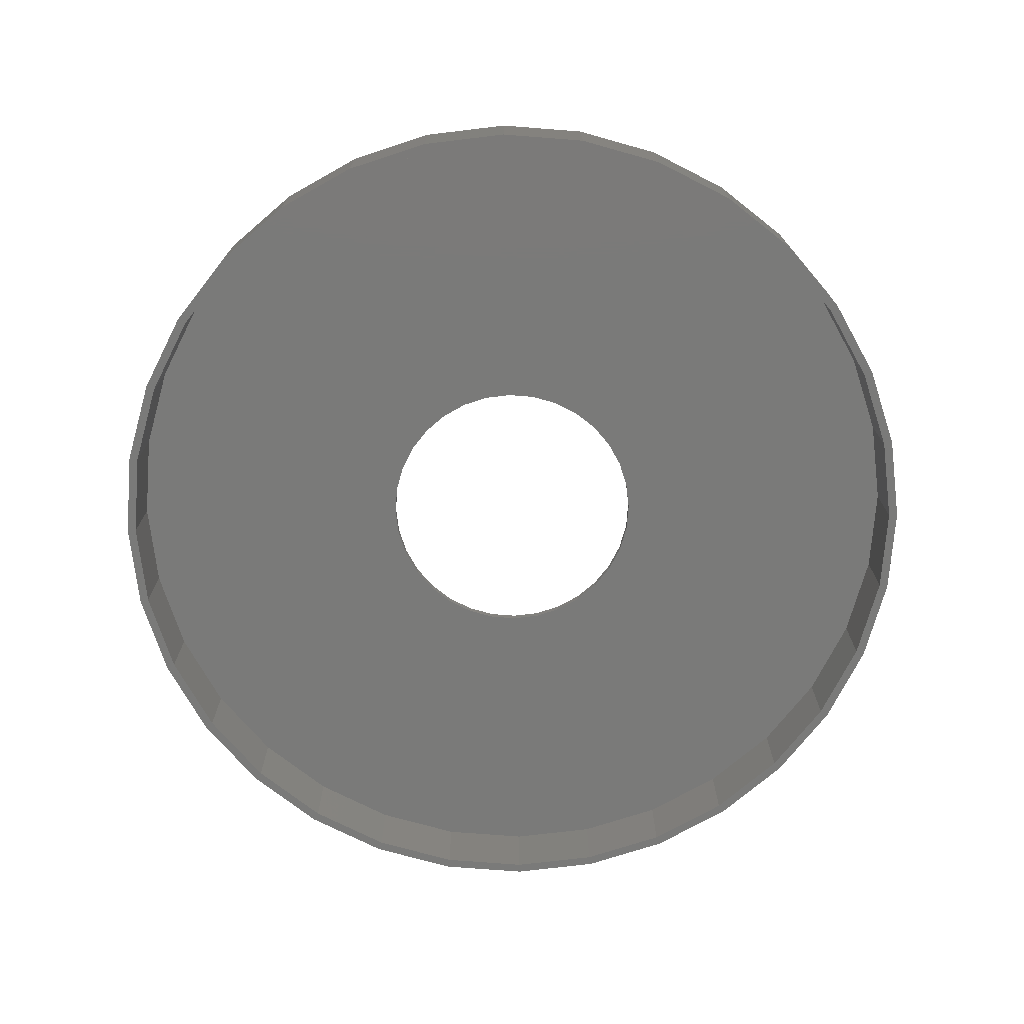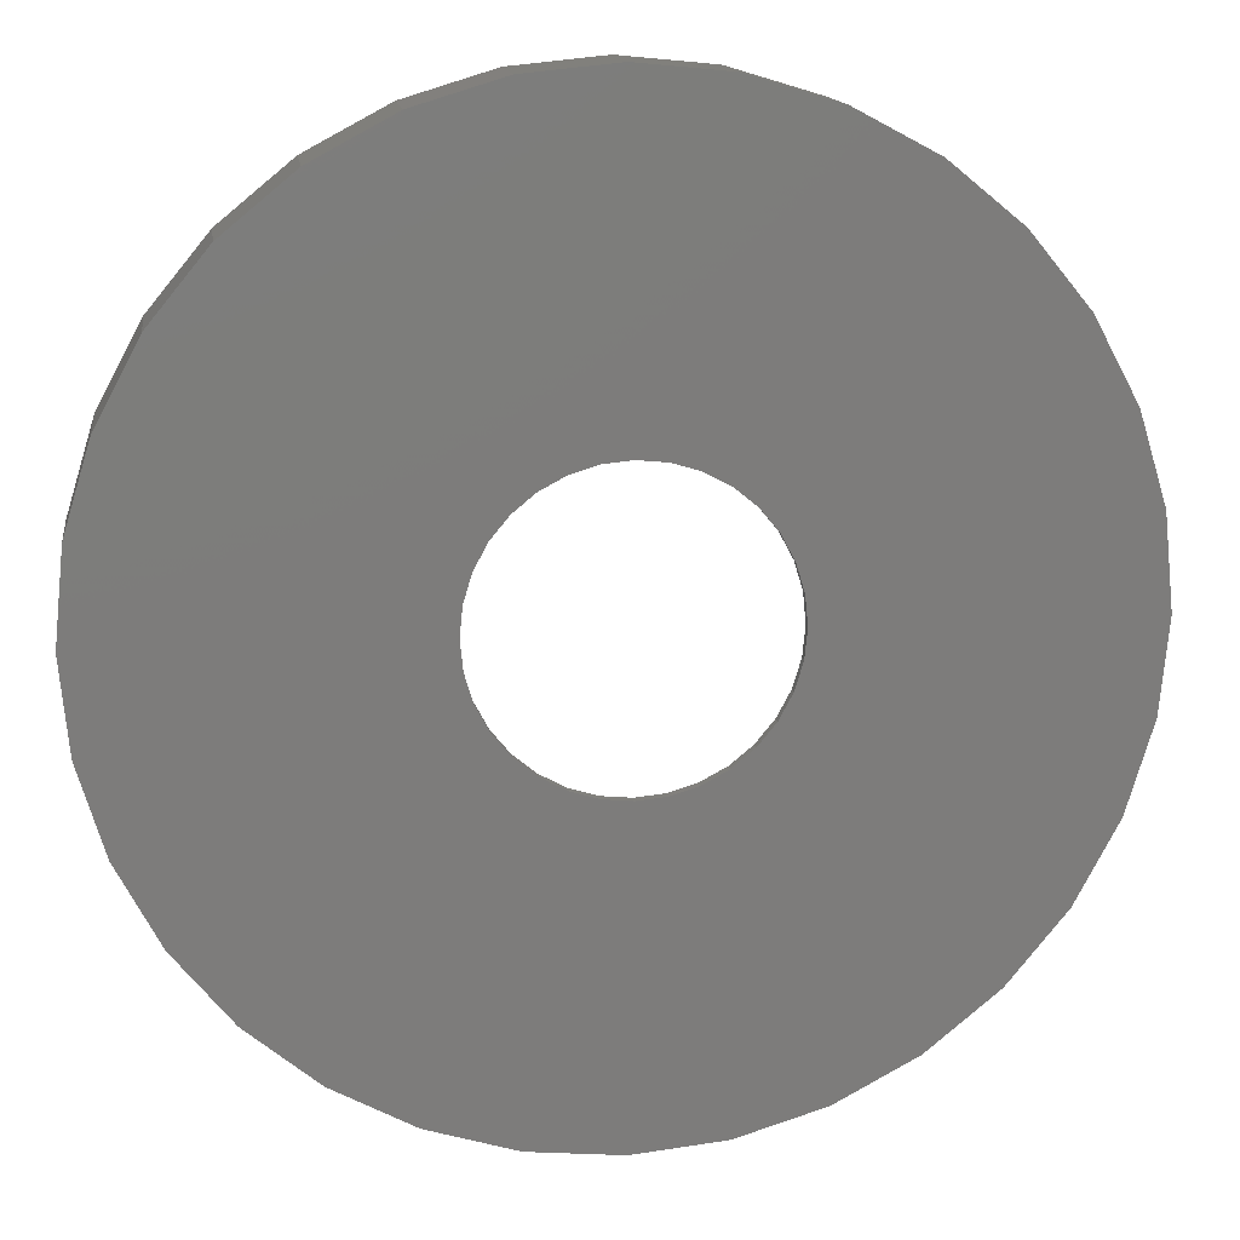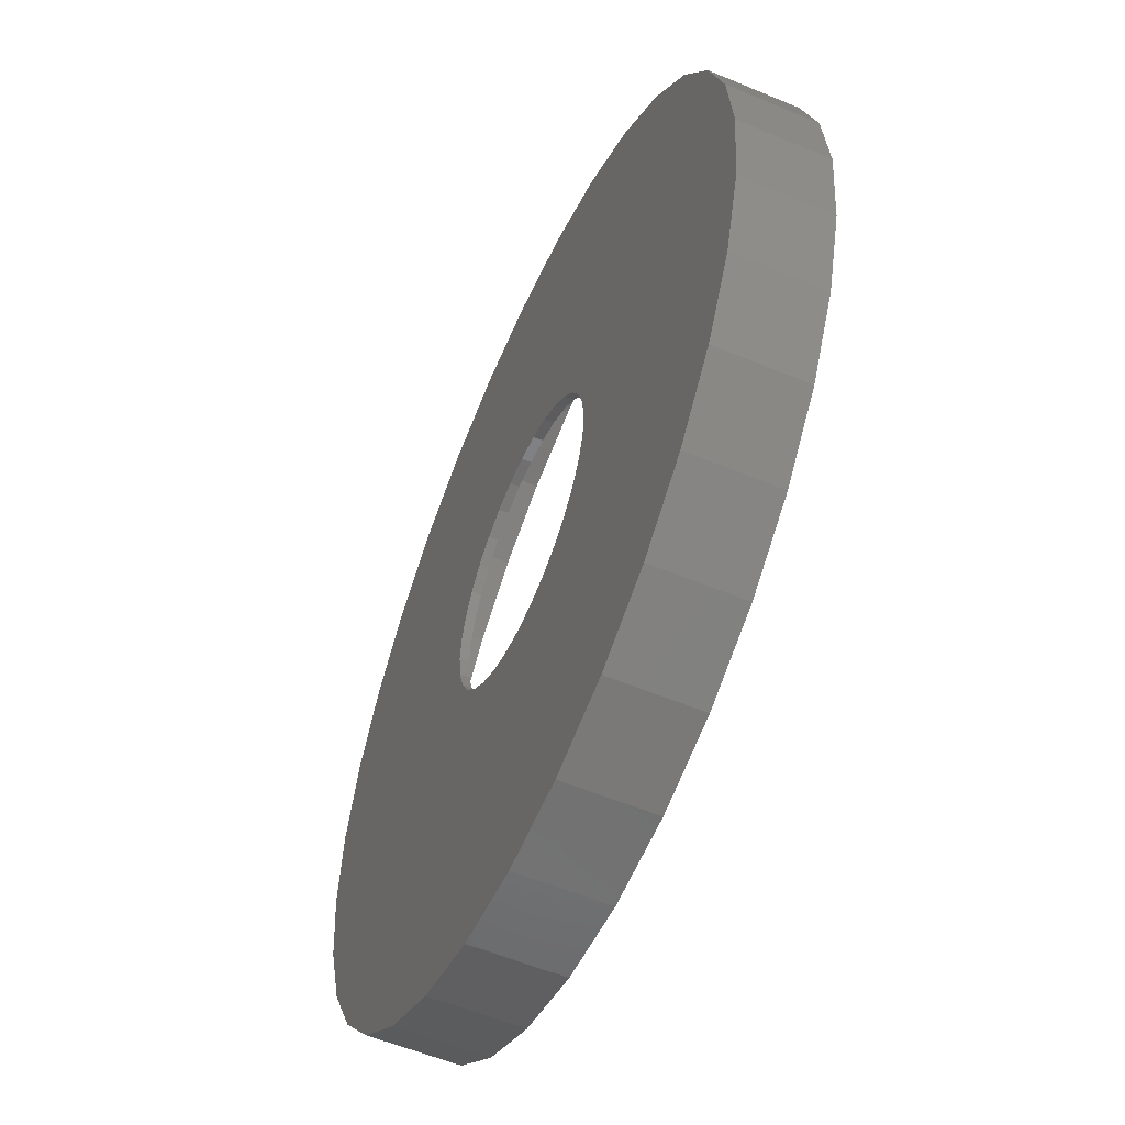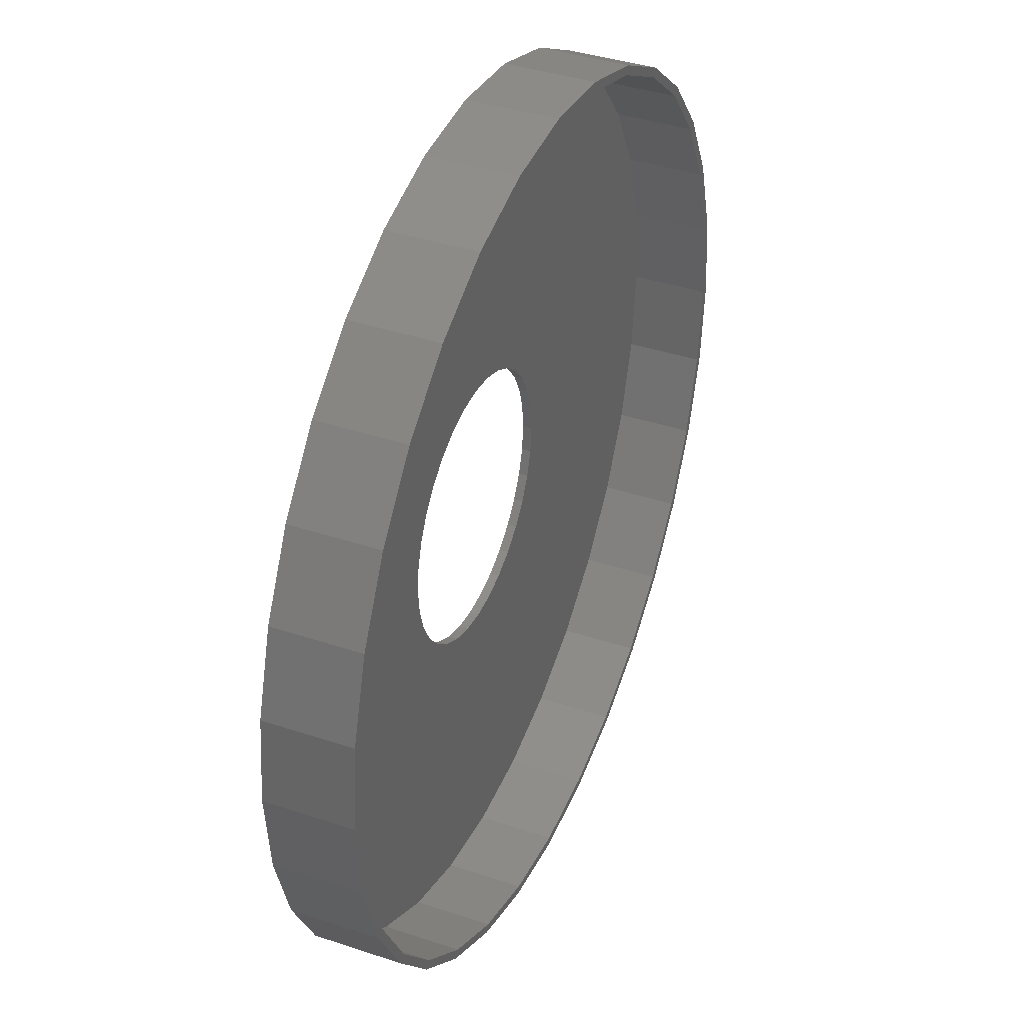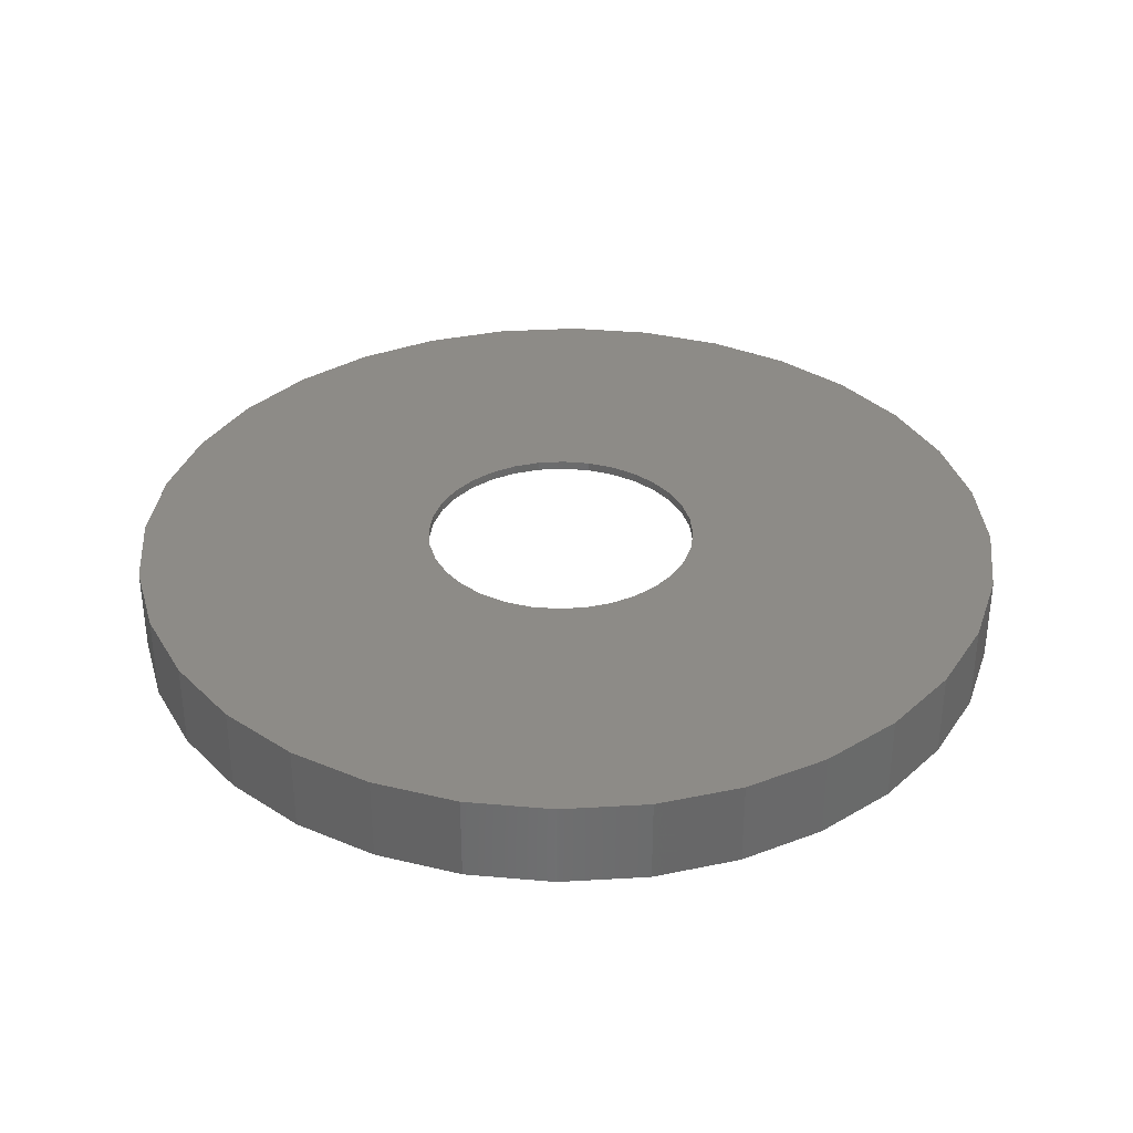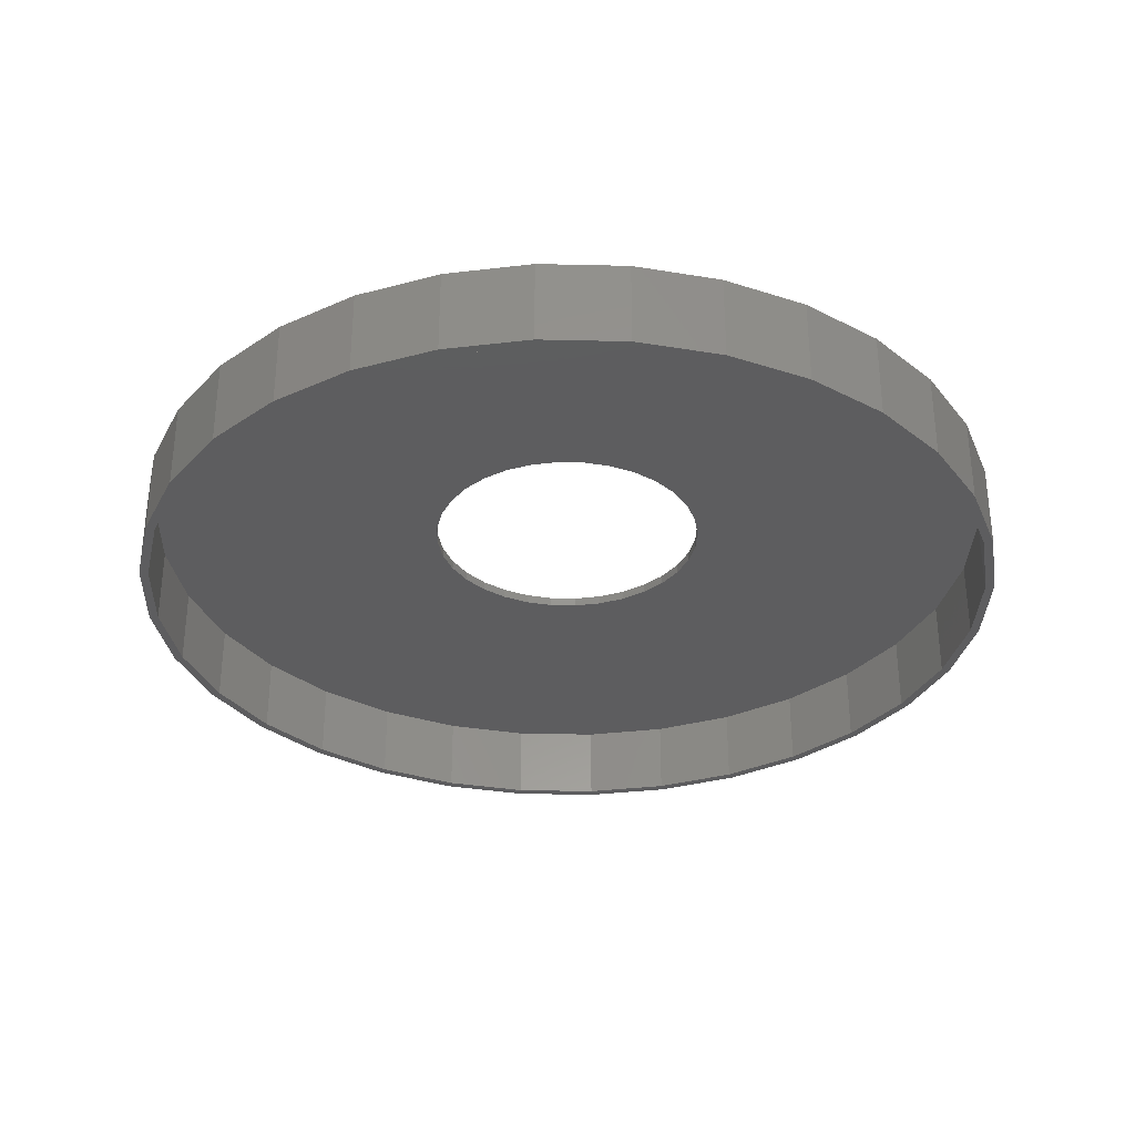
<metadata>
{"format":"stl","ext":"stl","renderer":"f3d","projection":"perspective","resolution":1024,"background":"white","views":[{"elev":-73.1,"azim":91.2,"up":"+Y"},{"elev":14.1,"azim":172.1,"up":"+Z"},{"elev":-56.6,"azim":-113.6,"up":"+Z"},{"elev":38.7,"azim":-67.2,"up":"+Z"},{"elev":34.6,"azim":12.4,"up":"+Y"},{"elev":-32.6,"azim":-86.2,"up":"+Y"}]}
</metadata>
<code>
# stl→obj: 192 verts, 384 faces
v -0.002467 -0.01562 0.2368
v 0.04374 8.812e-17 0.2323
v 0.04374 -0.01562 0.2323
v 0.08817 9.306e-17 0.2188
v 0.08817 -0.01562 0.2188
v 0.1291 9.76e-17 0.1969
v 0.1291 -0.01562 0.1969
v 0.165 1.016e-16 0.1675
v 0.165 -0.01562 0.1675
v 0.1945 1.049e-16 0.1316
v 0.1945 -0.01562 0.1316
v 0.2163 1.073e-16 0.09064
v 0.2163 -0.01562 0.09064
v 0.2298 1.088e-16 0.04621
v 0.2298 -0.01562 0.04621
v 0.2344 7.304e-19 2.9e-17
v 0.2344 -0.01562 2.9e-17
v -0.002467 8.299e-17 0.2368
v -0.04867 -0.01562 0.2323
v -0.04867 7.786e-17 0.2323
v -0.0931 -0.01562 0.2188
v -0.0931 7.293e-17 0.2188
v -0.134 -0.01562 0.1969
v -0.134 6.838e-17 0.1969
v -0.1699 -0.01562 0.1675
v -0.1699 6.44e-17 0.1675
v -0.1994 -0.01562 0.1316
v -0.1994 6.113e-17 0.1316
v -0.2213 -0.01562 0.09064
v -0.2213 5.87e-17 0.09064
v -0.2348 -0.01562 0.04621
v -0.2348 5.72e-17 0.04621
v -0.2393 -0.01562 -2.9e-17
v -0.2393 2.703e-17 -2.9e-17
v -0.002467 -0.01562 -0.2368
v -0.04867 7.786e-17 -0.2323
v -0.04867 -0.01562 -0.2323
v -0.0931 7.293e-17 -0.2188
v -0.0931 -0.01562 -0.2188
v -0.134 6.838e-17 -0.1969
v -0.134 -0.01562 -0.1969
v -0.1699 6.44e-17 -0.1675
v -0.1699 -0.01562 -0.1675
v -0.1994 6.113e-17 -0.1316
v -0.1994 -0.01562 -0.1316
v -0.2213 5.87e-17 -0.09064
v -0.2213 -0.01562 -0.09064
v -0.2348 5.72e-17 -0.04621
v -0.2348 -0.01562 -0.04621
v -0.002467 8.299e-17 -0.2368
v 0.04374 -0.01562 -0.2323
v 0.04374 8.812e-17 -0.2323
v 0.08817 -0.01562 -0.2188
v 0.08817 9.306e-17 -0.2188
v 0.1291 -0.01562 -0.1969
v 0.1291 9.76e-17 -0.1969
v 0.165 -0.01562 -0.1675
v 0.165 1.016e-16 -0.1675
v 0.1945 -0.01562 -0.1316
v 0.1945 1.049e-16 -0.1316
v 0.2163 -0.01562 -0.09064
v 0.2163 1.073e-16 -0.09064
v 0.2298 -0.01562 -0.04621
v 0.2298 1.088e-16 -0.04621
v -0.7354 7.403e-19 0.1479
v -0.7354 7.403e-19 -0.1479
v 0.7512 1.658e-16 0.1479
v 0.7512 1.658e-16 -0.1479
v -0.6923 5.529e-18 -0.29
v 0.007895 8.327e-17 -0.7579
v -0.14 6.685e-17 -0.7433
v -0.2821 5.107e-17 -0.7002
v -0.4132 3.652e-17 -0.6302
v -0.528 2.377e-17 -0.5359
v -0.6223 1.33e-17 -0.4211
v 0.7081 1.61e-16 -0.29
v 0.6381 1.532e-16 -0.4211
v 0.5438 1.428e-16 -0.5359
v 0.429 1.3e-16 -0.6302
v 0.2979 1.155e-16 -0.7002
v 0.1558 9.968e-17 -0.7433
v -0.6923 5.529e-18 0.29
v -0.6223 1.33e-17 0.4211
v -0.528 2.377e-17 0.5359
v -0.4132 3.652e-17 0.6302
v -0.2821 5.107e-17 0.7002
v -0.14 6.685e-17 0.7433
v 0.007895 8.327e-17 0.7579
v 0.1558 9.968e-17 0.7433
v 0.2979 1.155e-16 0.7002
v 0.429 1.3e-16 0.6302
v 0.5438 1.428e-16 0.5359
v 0.6381 1.532e-16 0.4211
v 0.7081 1.61e-16 0.29
v -0.75 -8.765e-19 9.281e-17
v 0.7658 1.674e-16 -9.282e-17
v -0.7201 -0.01562 0.1448
v -0.7201 -0.01562 -0.1448
v 0.7359 -0.01562 0.1448
v 0.7359 -0.01562 -0.1448
v -0.6779 -0.01562 -0.2841
v -0.6093 -0.01562 -0.4124
v -0.517 -0.01562 -0.5249
v -0.4045 -0.01562 -0.6172
v -0.2762 -0.01562 -0.6858
v -0.1369 -0.01562 -0.728
v 0.007895 -0.01562 -0.7423
v 0.1527 -0.01562 -0.728
v 0.2919 -0.01562 -0.6858
v 0.4203 -0.01562 -0.6172
v 0.5328 -0.01562 -0.5249
v 0.6251 -0.01562 -0.4124
v 0.6937 -0.01562 -0.2841
v 0.6937 -0.01562 0.2841
v 0.6251 -0.01562 0.4124
v 0.5328 -0.01562 0.5249
v 0.4203 -0.01562 0.6172
v 0.2919 -0.01562 0.6858
v 0.1527 -0.01562 0.728
v 0.007895 -0.01562 0.7423
v -0.1369 -0.01562 0.728
v -0.2762 -0.01562 0.6858
v -0.4045 -0.01562 0.6172
v -0.517 -0.01562 0.5249
v -0.6093 -0.01562 0.4124
v -0.6779 -0.01562 0.2841
v -0.7344 -0.01562 8.994e-17
v 0.7502 -0.01562 -2.737e-16
v -0.14 -0.1484 0.7433
v 0.007895 -0.1484 0.7423
v 0.007895 -0.1484 0.7579
v 0.1558 -0.1484 -0.7433
v 0.007895 -0.1484 -0.7423
v 0.007895 -0.1484 -0.7579
v -0.14 -0.1484 -0.7433
v -0.1369 -0.1484 -0.728
v -0.2821 -0.1484 -0.7002
v -0.2762 -0.1484 -0.6858
v -0.4132 -0.1484 -0.6302
v -0.4045 -0.1484 -0.6172
v -0.528 -0.1484 -0.5359
v -0.517 -0.1484 -0.5249
v -0.6223 -0.1484 -0.4211
v -0.6093 -0.1484 -0.4124
v -0.6923 -0.1484 -0.29
v -0.6779 -0.1484 -0.2841
v -0.7354 -0.1484 -0.1479
v -0.7201 -0.1484 -0.1448
v -0.75 -0.1484 9.281e-17
v -0.7344 -0.1484 8.994e-17
v -0.7354 -0.1484 0.1479
v -0.7201 -0.1484 0.1448
v -0.6923 -0.1484 0.29
v -0.6779 -0.1484 0.2841
v -0.6223 -0.1484 0.4211
v -0.6093 -0.1484 0.4124
v -0.528 -0.1484 0.5359
v -0.517 -0.1484 0.5249
v -0.4132 -0.1484 0.6302
v -0.4045 -0.1484 0.6172
v -0.2821 -0.1484 0.7002
v -0.2762 -0.1484 0.6858
v -0.1369 -0.1484 0.728
v 0.1558 -0.1484 0.7433
v 0.1527 -0.1484 0.728
v 0.2979 -0.1484 0.7002
v 0.2919 -0.1484 0.6858
v 0.429 -0.1484 0.6302
v 0.4203 -0.1484 0.6172
v 0.5438 -0.1484 0.5359
v 0.5328 -0.1484 0.5249
v 0.6381 -0.1484 0.4211
v 0.6251 -0.1484 0.4124
v 0.7081 -0.1484 0.29
v 0.6937 -0.1484 0.2841
v 0.7512 -0.1484 0.1479
v 0.7359 -0.1484 0.1448
v 0.7658 -0.1484 -9.282e-17
v 0.7502 -0.1484 -9.186e-17
v 0.7512 -0.1484 -0.1479
v 0.7359 -0.1484 -0.1448
v 0.7081 -0.1484 -0.29
v 0.6937 -0.1484 -0.2841
v 0.6381 -0.1484 -0.4211
v 0.6251 -0.1484 -0.4124
v 0.5438 -0.1484 -0.5359
v 0.5328 -0.1484 -0.5249
v 0.429 -0.1484 -0.6302
v 0.4203 -0.1484 -0.6172
v 0.2979 -0.1484 -0.7002
v 0.2919 -0.1484 -0.6858
v 0.1527 -0.1484 -0.728
f 1 2 3
f 3 2 4
f 3 4 5
f 5 4 6
f 5 6 7
f 7 6 8
f 7 8 9
f 9 8 10
f 9 10 11
f 11 10 12
f 11 12 13
f 13 12 14
f 13 14 15
f 15 14 16
f 15 16 17
f 2 1 18
f 18 1 19
f 18 19 20
f 20 19 21
f 20 21 22
f 22 21 23
f 22 23 24
f 24 23 25
f 24 25 26
f 26 25 27
f 26 27 28
f 28 27 29
f 28 29 30
f 30 29 31
f 30 31 32
f 32 31 33
f 32 33 34
f 35 36 37
f 37 36 38
f 37 38 39
f 39 38 40
f 39 40 41
f 41 40 42
f 41 42 43
f 43 42 44
f 43 44 45
f 45 44 46
f 45 46 47
f 47 46 48
f 47 48 49
f 49 48 34
f 49 34 33
f 36 35 50
f 50 35 51
f 50 51 52
f 52 51 53
f 52 53 54
f 54 53 55
f 54 55 56
f 56 55 57
f 56 57 58
f 58 57 59
f 58 59 60
f 60 59 61
f 60 61 62
f 62 61 63
f 62 63 64
f 64 63 17
f 64 17 16
f 65 22 24
f 65 24 26
f 28 65 26
f 46 66 48
f 46 44 66
f 8 6 67
f 67 10 8
f 62 64 68
f 60 62 68
f 69 66 44
f 69 44 42
f 69 42 40
f 69 40 38
f 69 38 36
f 69 36 50
f 69 50 70
f 69 70 71
f 69 71 72
f 69 72 73
f 69 73 74
f 69 74 75
f 50 76 77
f 50 77 78
f 50 78 79
f 50 79 80
f 50 80 81
f 50 81 70
f 18 82 83
f 18 83 84
f 18 84 85
f 18 85 86
f 18 86 87
f 18 87 88
f 18 88 89
f 18 89 90
f 18 90 91
f 18 91 92
f 18 92 93
f 18 93 94
f 18 94 2
f 82 18 20
f 82 20 22
f 82 22 65
f 95 65 28
f 95 28 30
f 95 30 32
f 95 32 34
f 95 34 48
f 95 48 66
f 96 68 64
f 96 64 16
f 96 16 14
f 96 14 12
f 96 12 10
f 96 10 67
f 76 50 52
f 76 52 54
f 76 54 56
f 76 56 58
f 76 58 60
f 76 60 68
f 2 94 4
f 4 94 67
f 4 67 6
f 23 21 97
f 25 23 97
f 25 97 27
f 49 98 47
f 98 45 47
f 99 7 9
f 9 11 99
f 100 63 61
f 100 61 59
f 101 102 103
f 101 103 104
f 101 104 105
f 101 105 106
f 101 106 107
f 101 107 35
f 101 35 37
f 101 37 39
f 101 39 41
f 101 41 43
f 101 43 45
f 101 45 98
f 35 107 108
f 35 108 109
f 35 109 110
f 35 110 111
f 35 111 112
f 35 112 113
f 1 3 114
f 1 114 115
f 1 115 116
f 1 116 117
f 1 117 118
f 1 118 119
f 1 119 120
f 1 120 121
f 1 121 122
f 1 122 123
f 1 123 124
f 1 124 125
f 1 125 126
f 126 97 21
f 126 21 19
f 126 19 1
f 127 98 49
f 127 49 33
f 127 33 31
f 127 31 29
f 127 29 27
f 127 27 97
f 128 99 11
f 128 11 13
f 128 13 15
f 128 15 17
f 128 17 63
f 128 63 100
f 113 100 59
f 113 59 57
f 113 57 55
f 113 55 53
f 113 53 51
f 113 51 35
f 7 99 5
f 5 99 114
f 5 114 3
f 129 130 131
f 132 133 134
f 134 133 135
f 135 133 136
f 135 136 137
f 137 136 138
f 137 138 139
f 139 138 140
f 139 140 141
f 141 140 142
f 141 142 143
f 143 142 144
f 143 144 145
f 145 144 146
f 145 146 147
f 147 146 148
f 147 148 149
f 149 148 150
f 149 150 151
f 151 150 152
f 151 152 153
f 153 152 154
f 153 154 155
f 155 154 156
f 155 156 157
f 157 156 158
f 157 158 159
f 159 158 160
f 159 160 161
f 161 160 162
f 161 162 129
f 129 162 163
f 129 163 130
f 131 130 164
f 164 130 165
f 164 165 166
f 166 165 167
f 166 167 168
f 168 167 169
f 168 169 170
f 170 169 171
f 170 171 172
f 172 171 173
f 172 173 174
f 174 173 175
f 174 175 176
f 176 175 177
f 176 177 178
f 178 177 179
f 178 179 180
f 180 179 181
f 180 181 182
f 182 181 183
f 182 183 184
f 184 183 185
f 184 185 186
f 186 185 187
f 186 187 188
f 188 187 189
f 188 189 190
f 190 189 191
f 190 191 132
f 132 191 192
f 132 192 133
f 107 192 108
f 108 192 191
f 108 191 109
f 109 191 189
f 109 189 110
f 110 189 187
f 110 187 111
f 111 187 185
f 111 185 112
f 112 185 183
f 112 183 113
f 113 183 181
f 113 181 100
f 100 181 179
f 100 179 128
f 192 107 133
f 133 107 106
f 133 106 136
f 136 106 105
f 136 105 138
f 138 105 104
f 138 104 140
f 140 104 103
f 140 103 142
f 142 103 102
f 142 102 144
f 144 102 101
f 144 101 146
f 146 101 98
f 146 98 148
f 148 98 127
f 148 127 150
f 120 163 121
f 121 163 162
f 121 162 122
f 122 162 160
f 122 160 123
f 123 160 158
f 123 158 124
f 124 158 156
f 124 156 125
f 125 156 154
f 125 154 126
f 126 154 152
f 126 152 97
f 97 152 150
f 97 150 127
f 163 120 130
f 130 120 119
f 130 119 165
f 165 119 118
f 165 118 167
f 167 118 117
f 167 117 169
f 169 117 116
f 169 116 171
f 171 116 115
f 171 115 173
f 173 115 114
f 173 114 175
f 175 114 99
f 175 99 177
f 177 99 128
f 177 128 179
f 96 178 68
f 68 178 180
f 68 180 76
f 76 180 182
f 76 182 77
f 77 182 184
f 77 184 78
f 78 184 186
f 78 186 79
f 79 186 188
f 79 188 80
f 80 188 190
f 80 190 81
f 81 190 132
f 81 132 70
f 70 132 134
f 70 134 71
f 71 134 135
f 71 135 72
f 72 135 137
f 72 137 73
f 73 137 139
f 73 139 74
f 74 139 141
f 74 141 75
f 75 141 143
f 75 143 69
f 69 143 145
f 69 145 66
f 66 145 147
f 66 147 95
f 95 147 149
f 95 149 65
f 65 149 151
f 65 151 82
f 82 151 153
f 82 153 83
f 83 153 155
f 83 155 84
f 84 155 157
f 84 157 85
f 85 157 159
f 85 159 86
f 86 159 161
f 86 161 87
f 87 161 129
f 87 129 88
f 88 129 131
f 88 131 89
f 89 131 164
f 89 164 90
f 90 164 166
f 90 166 91
f 91 166 168
f 91 168 92
f 92 168 170
f 92 170 93
f 93 170 172
f 93 172 94
f 94 172 174
f 94 174 67
f 67 174 176
f 67 176 96
f 96 176 178

</code>
